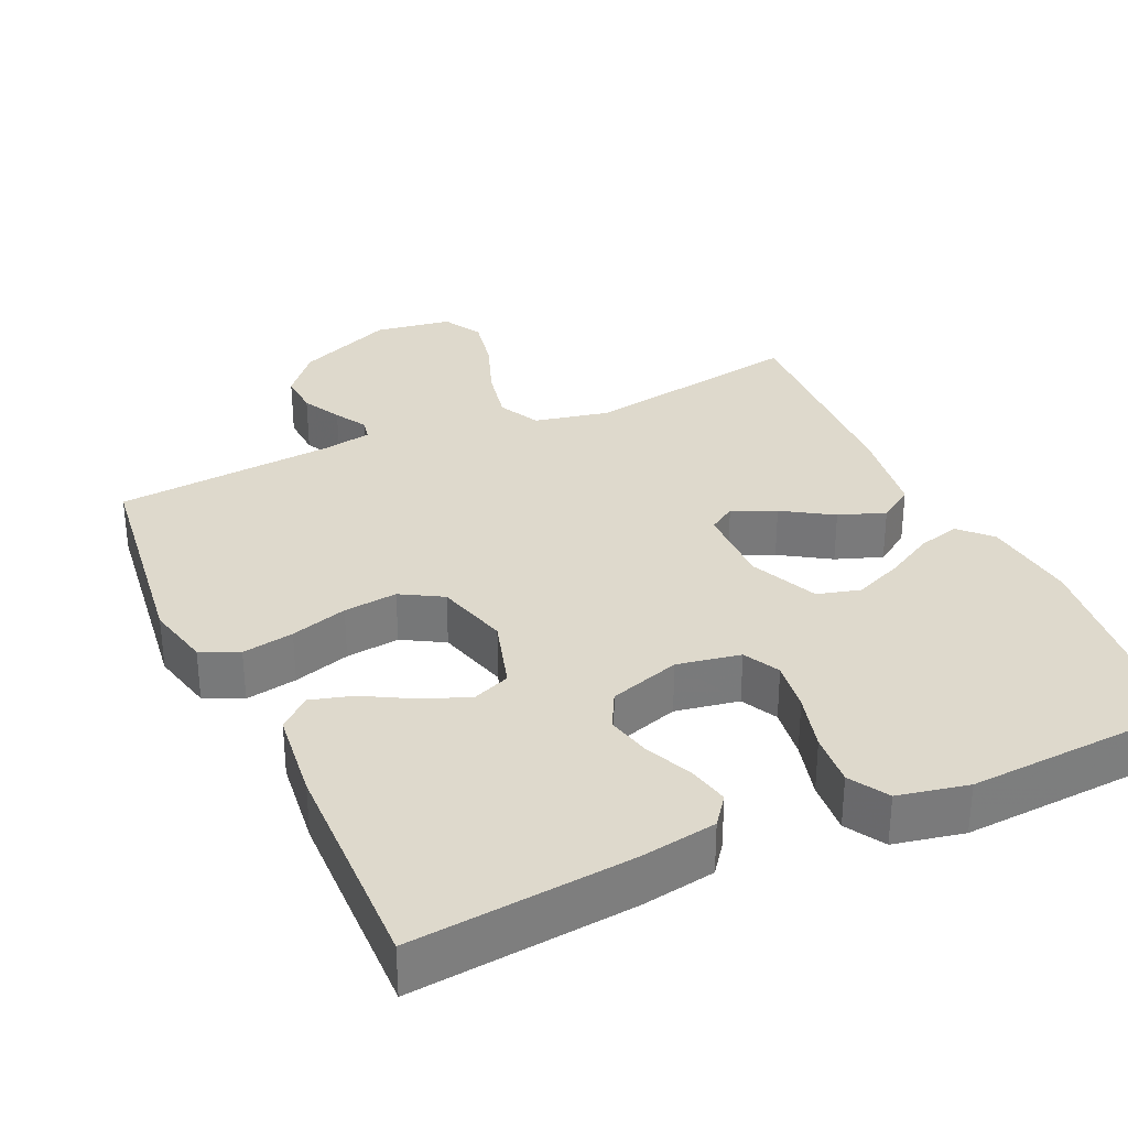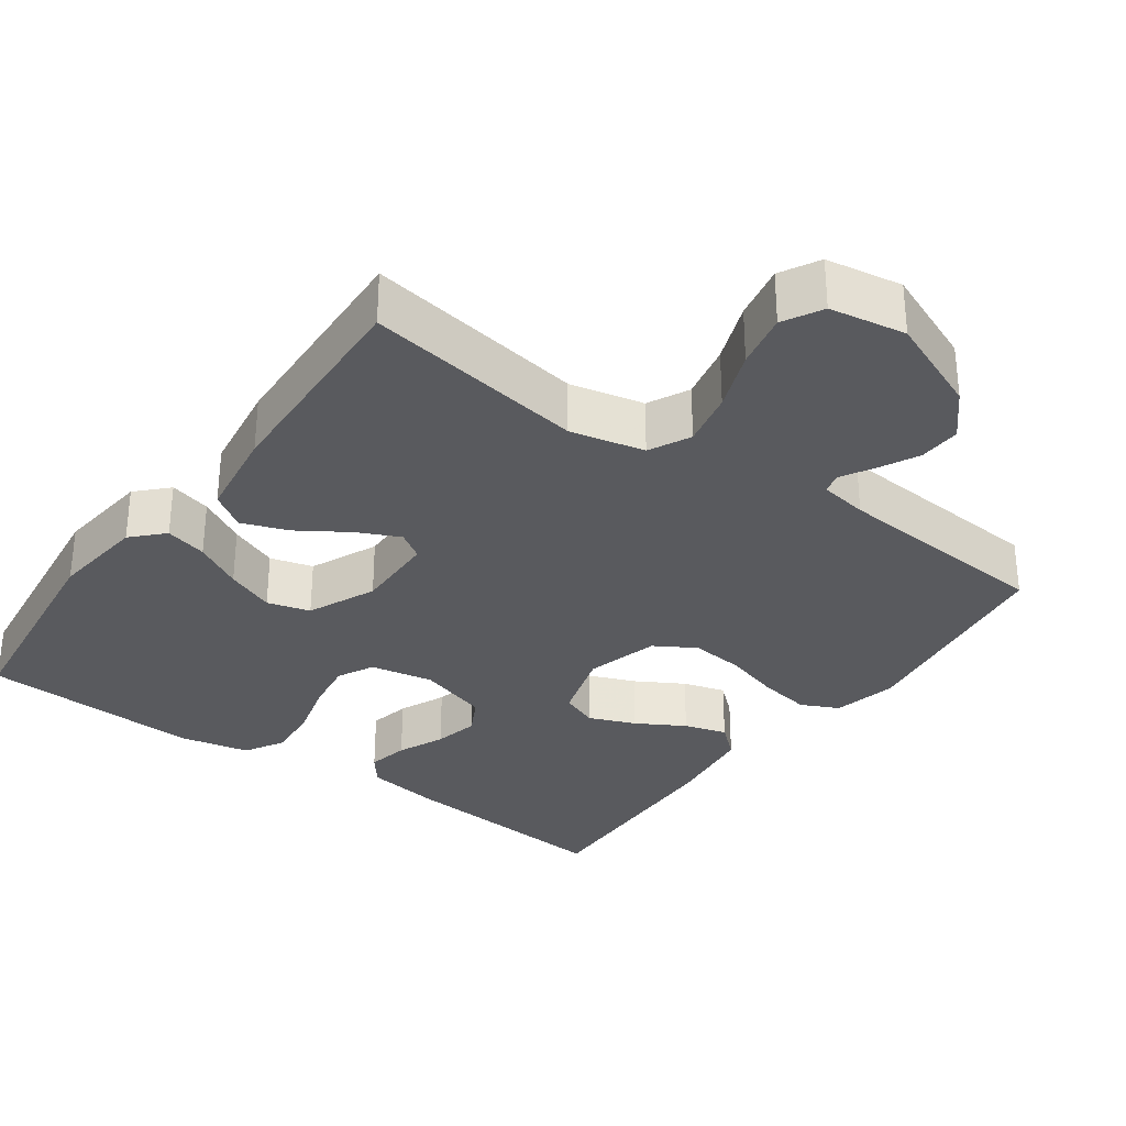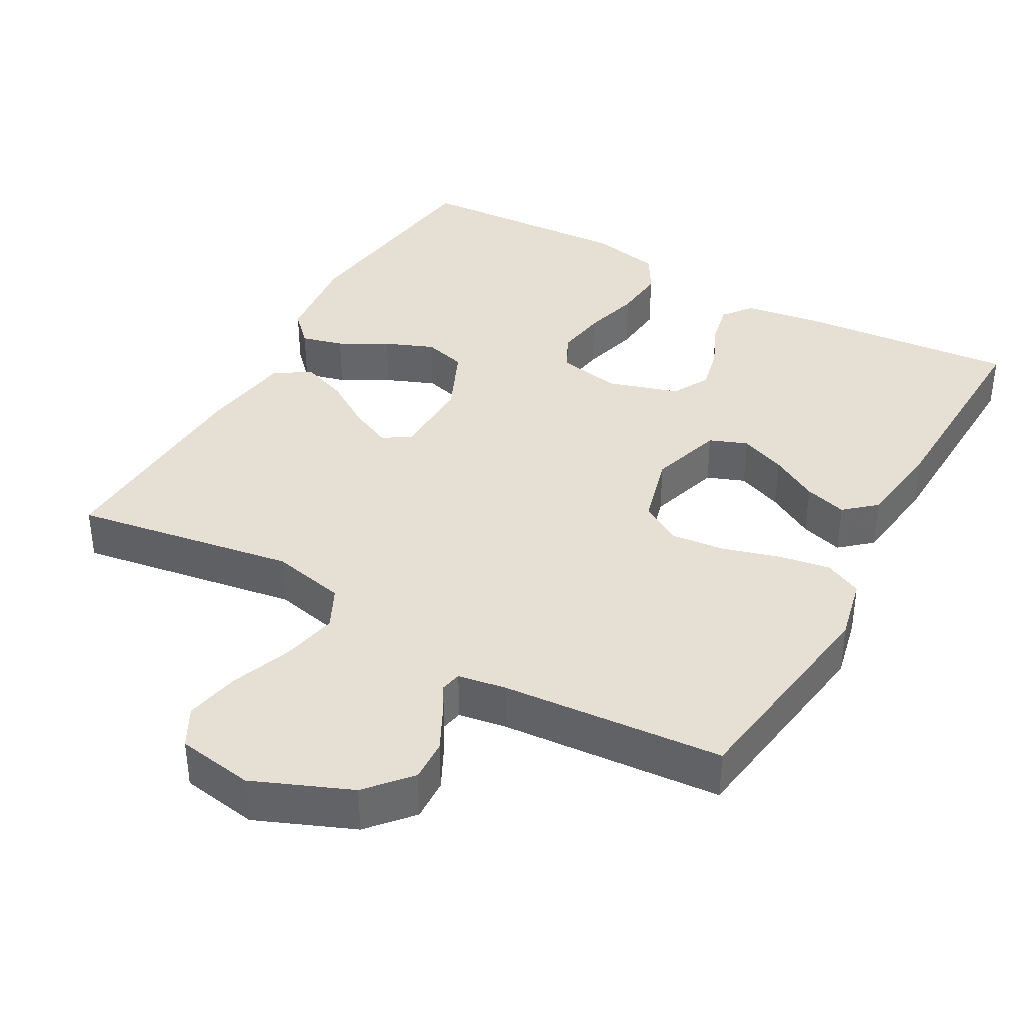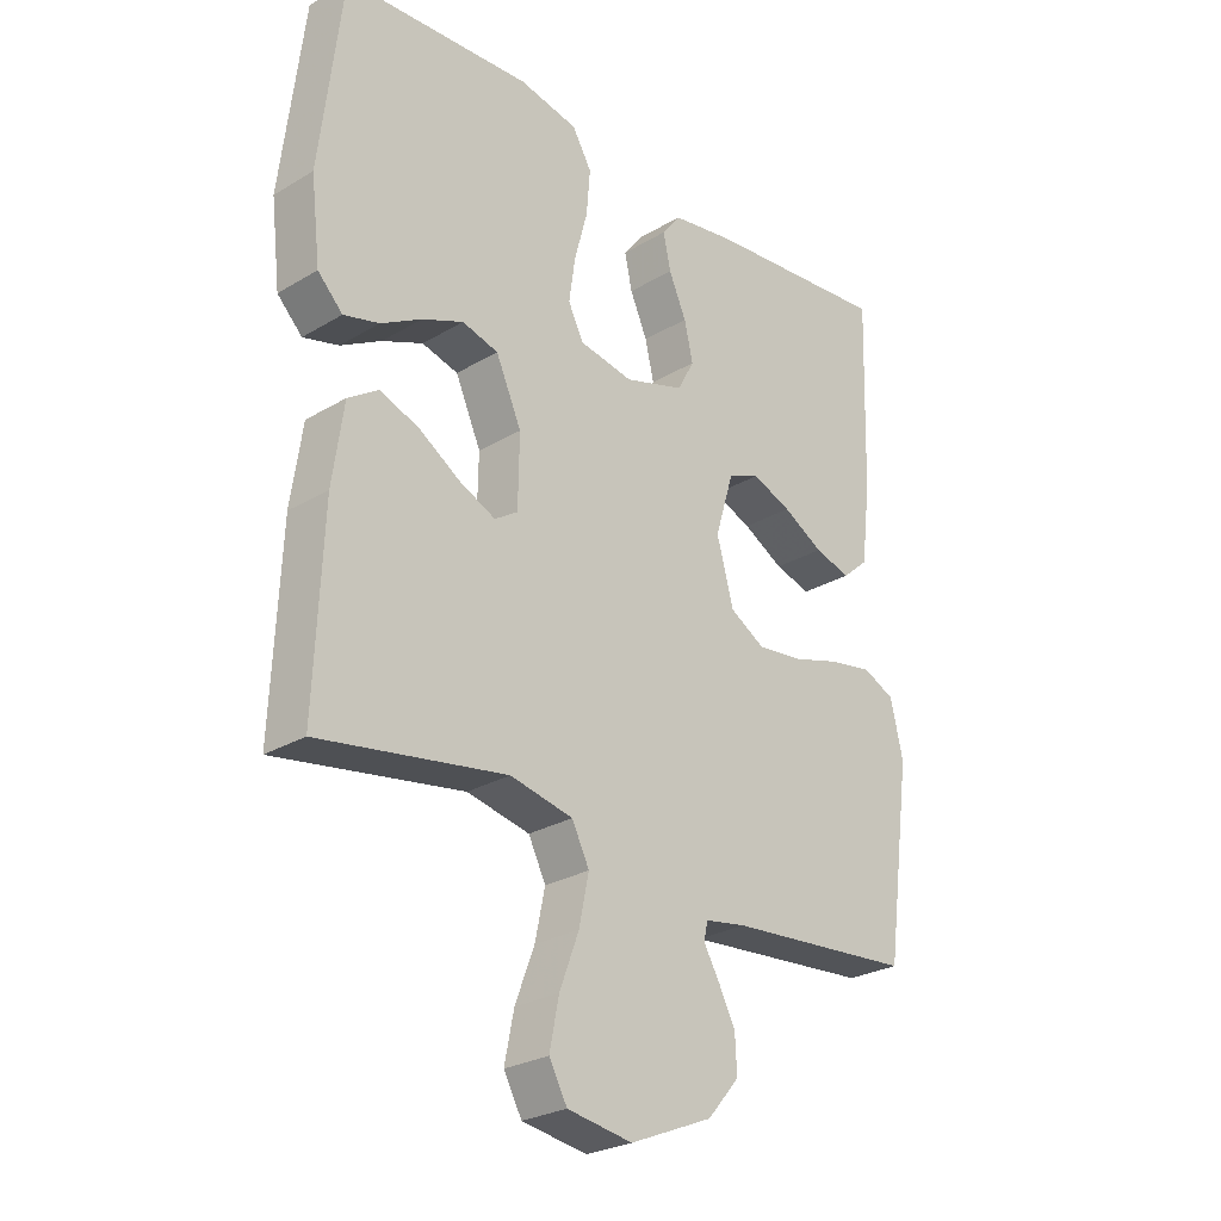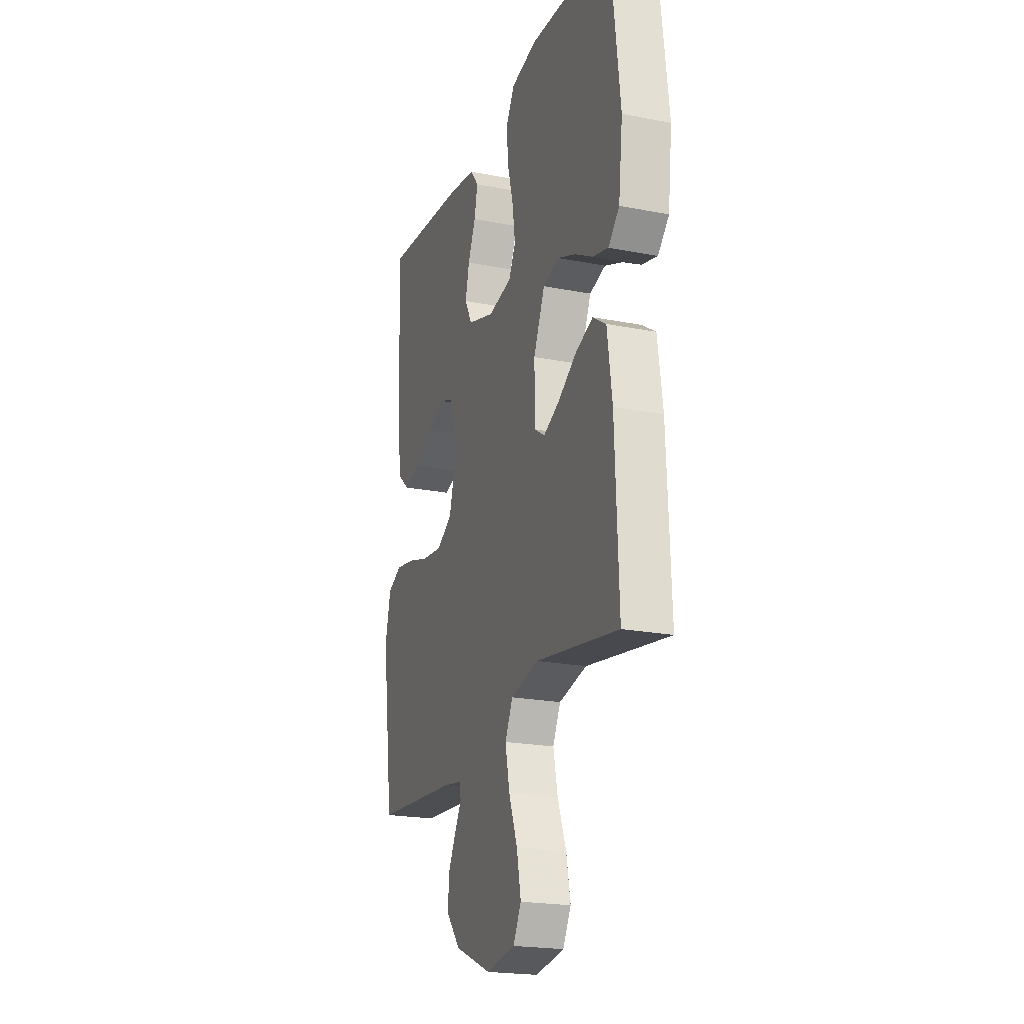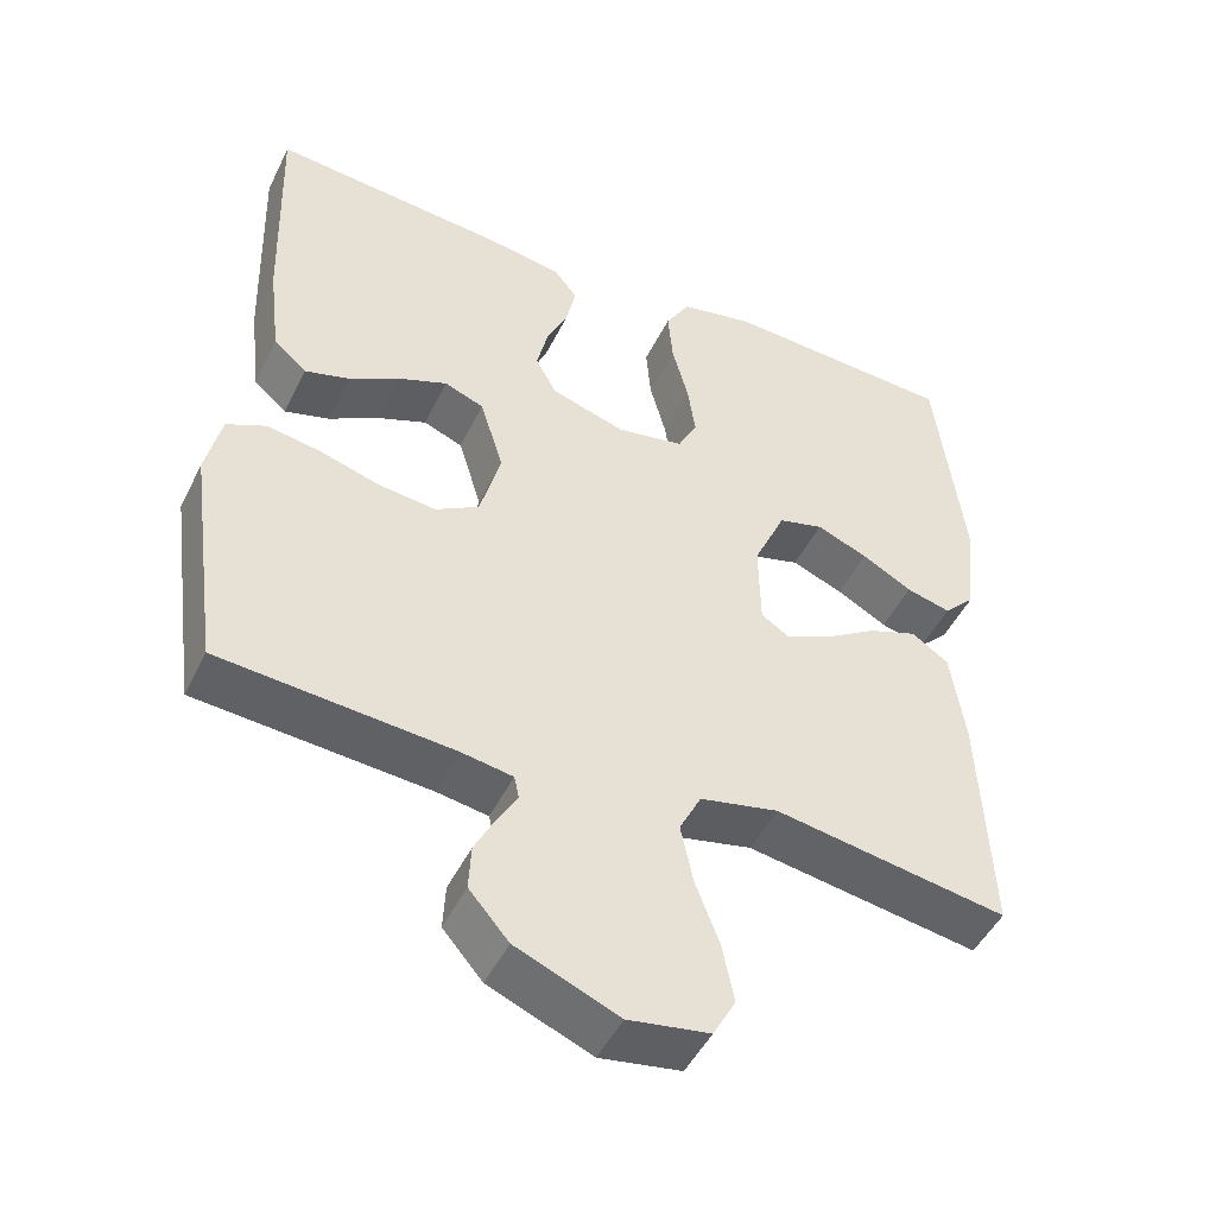
<metadata>
{"format":"obj","ext":"obj","renderer":"f3d","projection":"perspective","resolution":1024,"background":"white","views":[{"elev":32.2,"azim":-24.8,"up":"+Y"},{"elev":-31.8,"azim":144.4,"up":"+Y"},{"elev":38.2,"azim":-150.6,"up":"+Y"},{"elev":-26.5,"azim":133.1,"up":"+Z"},{"elev":-21.3,"azim":70.8,"up":"+Z"},{"elev":-47.9,"azim":-25.3,"up":"+Z"}]}
</metadata>
<code>
v 0.5 0.07 -0.5
v 0.2 0.07 -0.451
v 0.099 0.07 -0.473
v 0.071 0.07 -0.529
v 0.087 0.07 -0.605
v 0.118 0.07 -0.687
v 0.133 0.07 -0.762
v 0.104 0.07 -0.815
v 0 0.07 -0.832
v -0.132 0.07 -0.777
v -0.183 0.07 -0.718
v -0.18 0.07 -0.66
v -0.153 0.07 -0.607
v -0.128 0.07 -0.564
v -0.134 0.07 -0.535
v -0.2 0.07 -0.524
v -0.5 0.07 -0.5
v -0.541 0.07 -0.2
v -0.521 0.07 -0.113
v -0.47 0.07 -0.089
v -0.4 0.07 -0.101
v -0.323 0.07 -0.124
v -0.25 0.07 -0.132
v -0.194 0.07 -0.099
v -0.167 0.07 0
v -0.197 0.07 0.099
v -0.248 0.07 0.119
v -0.311 0.07 0.094
v -0.376 0.07 0.057
v -0.434 0.07 0.04
v -0.476 0.07 0.077
v -0.491 0.07 0.2
v -0.5 0.07 0.5
v -0.2 0.07 0.473
v -0.099 0.07 0.457
v -0.069 0.07 0.418
v -0.081 0.07 0.362
v -0.109 0.07 0.299
v -0.123 0.07 0.238
v -0.096 0.07 0.188
v 0 0.07 0.158
v 0.086 0.07 0.174
v 0.111 0.07 0.223
v 0.101 0.07 0.293
v 0.08 0.07 0.371
v 0.074 0.07 0.443
v 0.105 0.07 0.496
v 0.2 0.07 0.516
v 0.5 0.07 0.5
v 0.536 0.07 0.2
v 0.521 0.07 0.071
v 0.481 0.07 0.03
v 0.424 0.07 0.045
v 0.359 0.07 0.081
v 0.293 0.07 0.108
v 0.235 0.07 0.092
v 0.194 0.07 0
v 0.196 0.07 -0.112
v 0.233 0.07 -0.136
v 0.291 0.07 -0.109
v 0.358 0.07 -0.066
v 0.421 0.07 -0.043
v 0.469 0.07 -0.075
v 0.487 0.07 -0.2
v 0.5 0 -0.5
v 0.2 0 -0.451
v 0.099 0 -0.473
v 0.071 0 -0.529
v 0.087 0 -0.605
v 0.118 0 -0.687
v 0.133 0 -0.762
v 0.104 0 -0.815
v 0 0 -0.832
v -0.132 0 -0.777
v -0.183 0 -0.718
v -0.18 0 -0.66
v -0.153 0 -0.607
v -0.128 0 -0.564
v -0.134 0 -0.535
v -0.2 0 -0.524
v -0.5 0 -0.5
v -0.541 0 -0.2
v -0.521 0 -0.113
v -0.47 0 -0.089
v -0.4 0 -0.101
v -0.323 0 -0.124
v -0.25 0 -0.132
v -0.194 0 -0.099
v -0.167 0 0
v -0.197 0 0.099
v -0.248 0 0.119
v -0.311 0 0.094
v -0.376 0 0.057
v -0.434 0 0.04
v -0.476 0 0.077
v -0.491 0 0.2
v -0.5 0 0.5
v -0.2 0 0.473
v -0.099 0 0.457
v -0.069 0 0.418
v -0.081 0 0.362
v -0.109 0 0.299
v -0.123 0 0.238
v -0.096 0 0.188
v 0 0 0.158
v 0.086 0 0.174
v 0.111 0 0.223
v 0.101 0 0.293
v 0.08 0 0.371
v 0.074 0 0.443
v 0.105 0 0.496
v 0.2 0 0.516
v 0.5 0 0.5
v 0.536 0 0.2
v 0.521 0 0.071
v 0.481 0 0.03
v 0.424 0 0.045
v 0.359 0 0.081
v 0.293 0 0.108
v 0.235 0 0.092
v 0.194 0 0
v 0.196 0 -0.112
v 0.233 0 -0.136
v 0.291 0 -0.109
v 0.358 0 -0.066
v 0.421 0 -0.043
v 0.469 0 -0.075
v 0.487 0 -0.2
f 64 1 2
f 63 64 2
f 62 63 2
f 61 62 2
f 60 61 2
f 59 60 2 3
f 58 59 3 4
f 57 58 4
f 52 53 54
f 51 52 54
f 50 51 54
f 49 50 54
f 48 49 54
f 47 48 54
f 46 47 54
f 45 46 54
f 44 45 54
f 43 44 54 55
f 42 43 55 56
f 36 37 38
f 35 36 38
f 34 35 38
f 33 34 38
f 32 33 38
f 31 32 38
f 30 31 38
f 29 30 38
f 28 29 38
f 27 28 38 39
f 26 27 39 40
f 20 21 22
f 19 20 22
f 18 19 22
f 17 18 22
f 16 17 22
f 15 16 22 23
f 12 13 14
f 11 12 14
f 10 11 14
f 9 10 14
f 8 9 14
f 7 8 14
f 6 7 14
f 5 6 14
f 4 5 14 15
f 15 23 24
f 4 15 24
f 57 4 24
f 57 24 25
f 56 57 25
f 42 56 25
f 41 42 25
f 25 26 40 41
f 66 65 128
f 66 128 127
f 66 127 126
f 66 126 125
f 66 125 124
f 67 66 124 123
f 68 67 123 122
f 68 122 121
f 118 117 116
f 118 116 115
f 118 115 114
f 118 114 113
f 118 113 112
f 118 112 111
f 118 111 110
f 118 110 109
f 118 109 108
f 119 118 108 107
f 120 119 107 106
f 102 101 100
f 102 100 99
f 102 99 98
f 102 98 97
f 102 97 96
f 102 96 95
f 102 95 94
f 102 94 93
f 102 93 92
f 103 102 92 91
f 104 103 91 90
f 86 85 84
f 86 84 83
f 86 83 82
f 86 82 81
f 86 81 80
f 87 86 80 79
f 78 77 76
f 78 76 75
f 78 75 74
f 78 74 73
f 78 73 72
f 78 72 71
f 78 71 70
f 78 70 69
f 79 78 69 68
f 88 87 79
f 88 79 68
f 88 68 121
f 89 88 121
f 89 121 120
f 89 120 106
f 89 106 105
f 105 104 90 89
f 1 65 66 2
f 2 66 67 3
f 3 67 68 4
f 4 68 69 5
f 5 69 70 6
f 6 70 71 7
f 7 71 72 8
f 8 72 73 9
f 9 73 74 10
f 10 74 75 11
f 11 75 76 12
f 12 76 77 13
f 13 77 78 14
f 14 78 79 15
f 15 79 80 16
f 16 80 81 17
f 17 81 82 18
f 18 82 83 19
f 19 83 84 20
f 20 84 85 21
f 21 85 86 22
f 22 86 87 23
f 23 87 88 24
f 24 88 89 25
f 25 89 90 26
f 26 90 91 27
f 27 91 92 28
f 28 92 93 29
f 29 93 94 30
f 30 94 95 31
f 31 95 96 32
f 32 96 97 33
f 33 97 98 34
f 34 98 99 35
f 35 99 100 36
f 36 100 101 37
f 37 101 102 38
f 38 102 103 39
f 39 103 104 40
f 40 104 105 41
f 41 105 106 42
f 42 106 107 43
f 43 107 108 44
f 44 108 109 45
f 45 109 110 46
f 46 110 111 47
f 47 111 112 48
f 48 112 113 49
f 49 113 114 50
f 50 114 115 51
f 51 115 116 52
f 52 116 117 53
f 53 117 118 54
f 54 118 119 55
f 55 119 120 56
f 56 120 121 57
f 57 121 122 58
f 58 122 123 59
f 59 123 124 60
f 60 124 125 61
f 61 125 126 62
f 62 126 127 63
f 63 127 128 64
f 64 128 65 1

</code>
